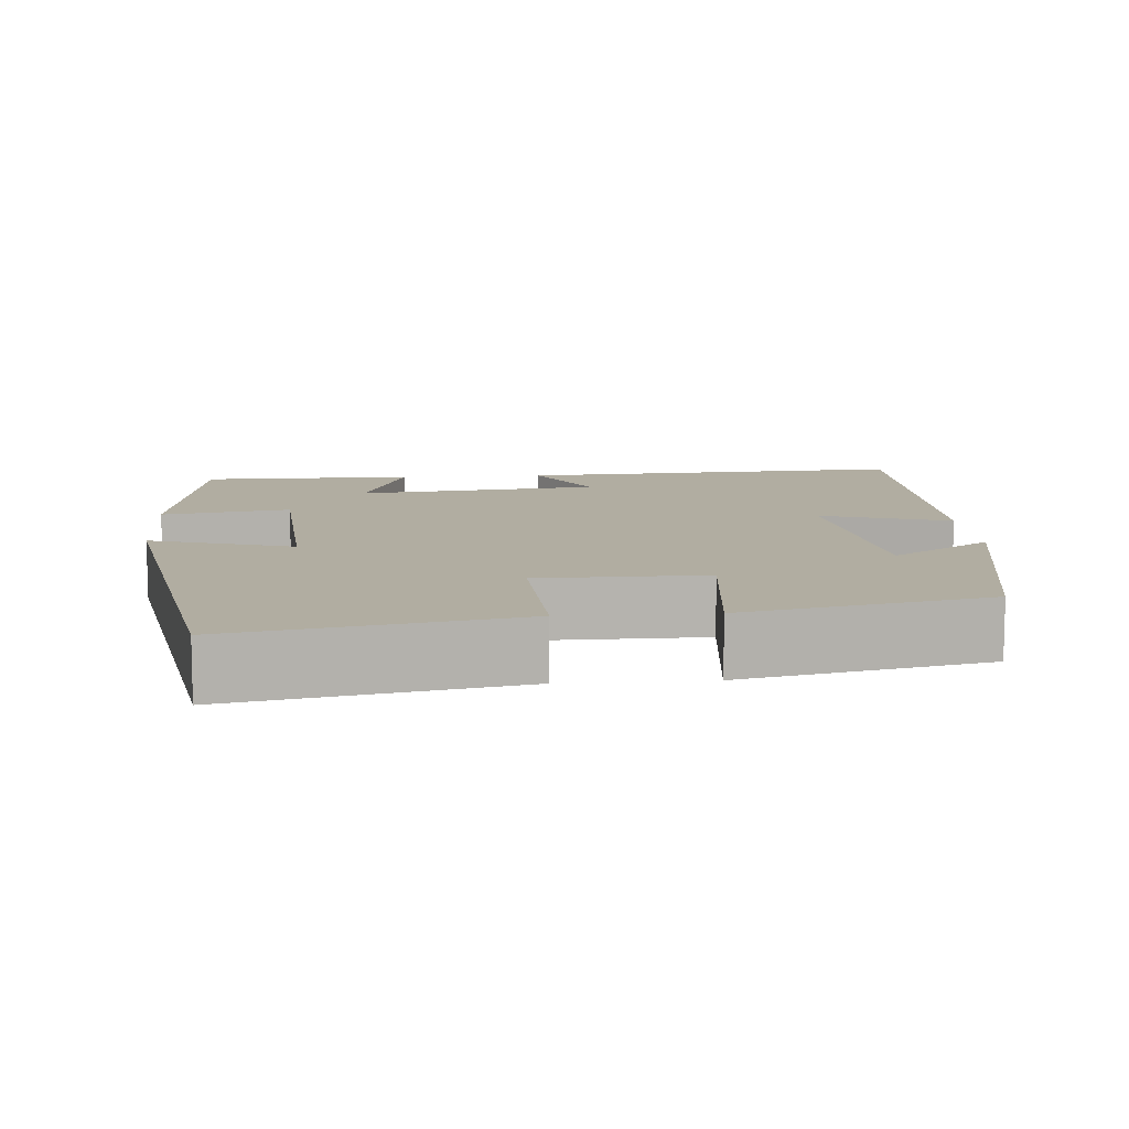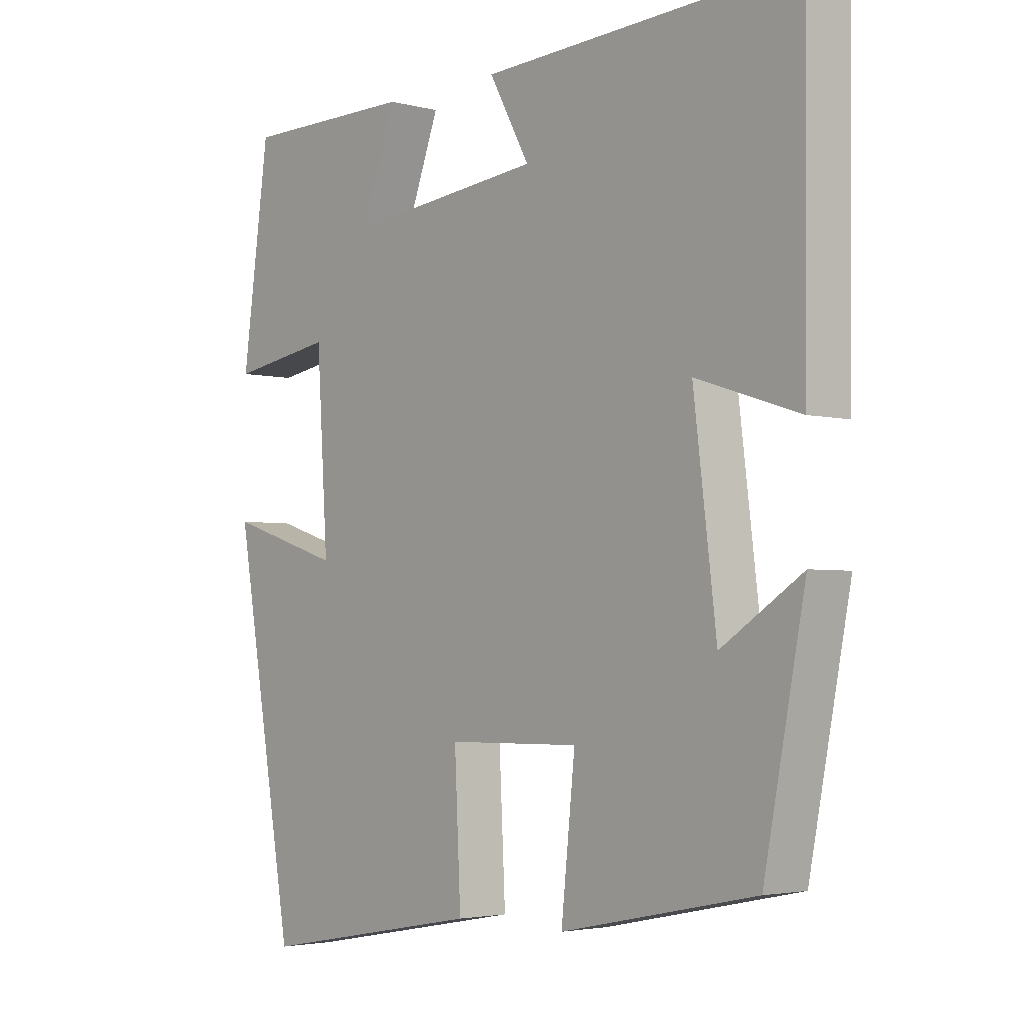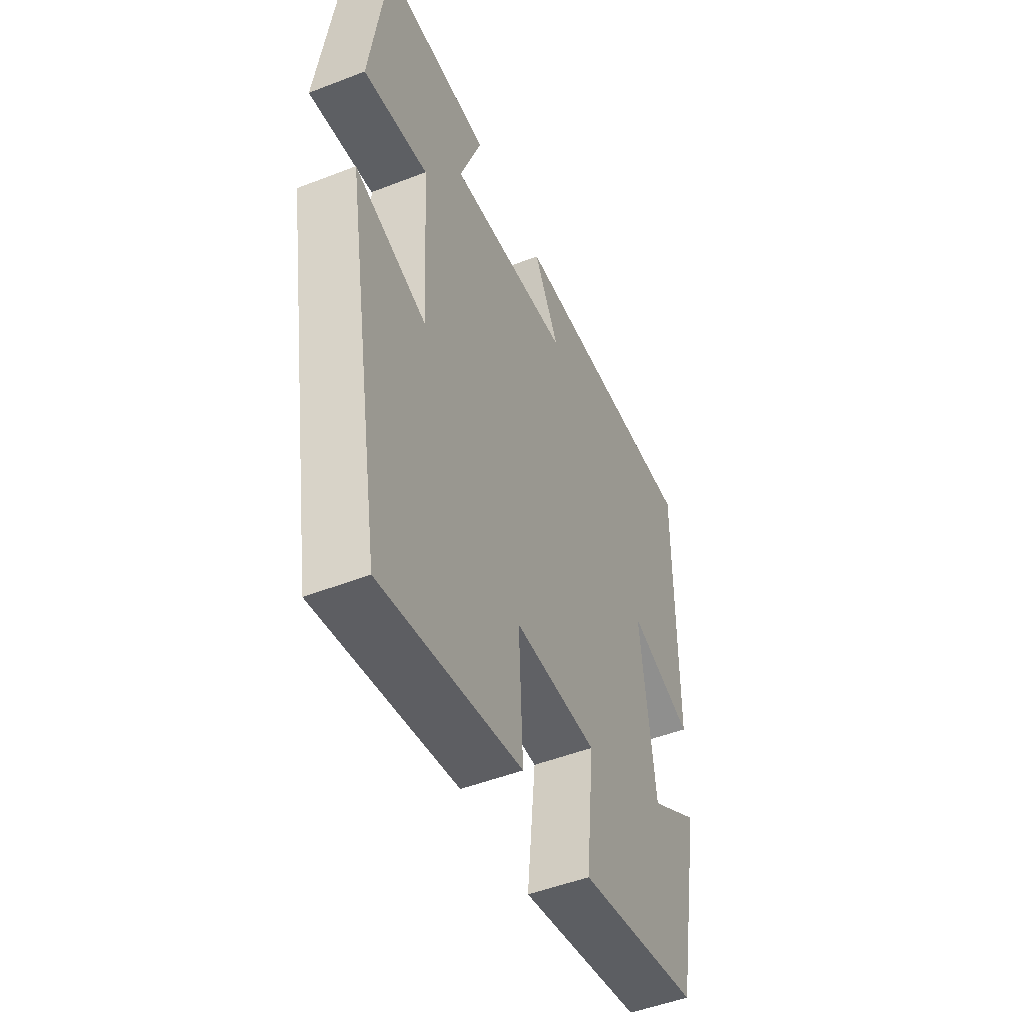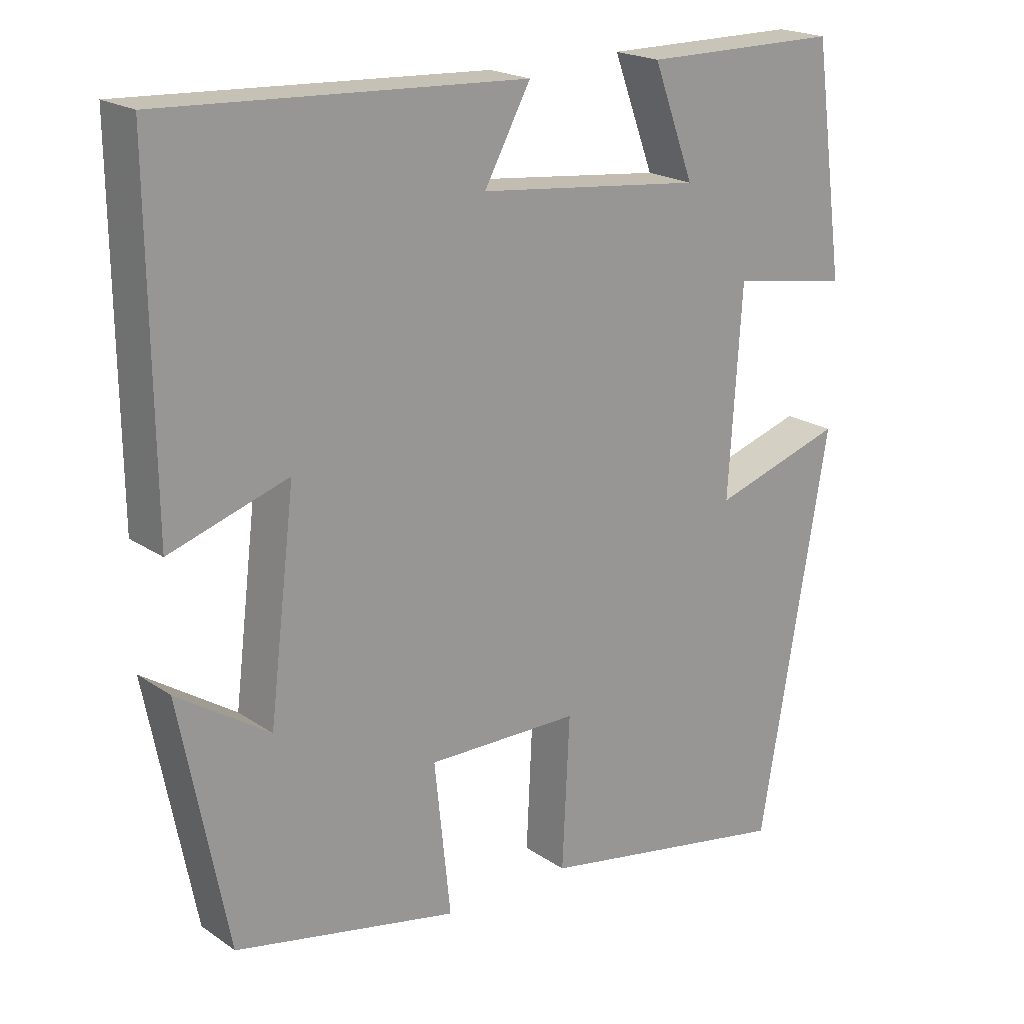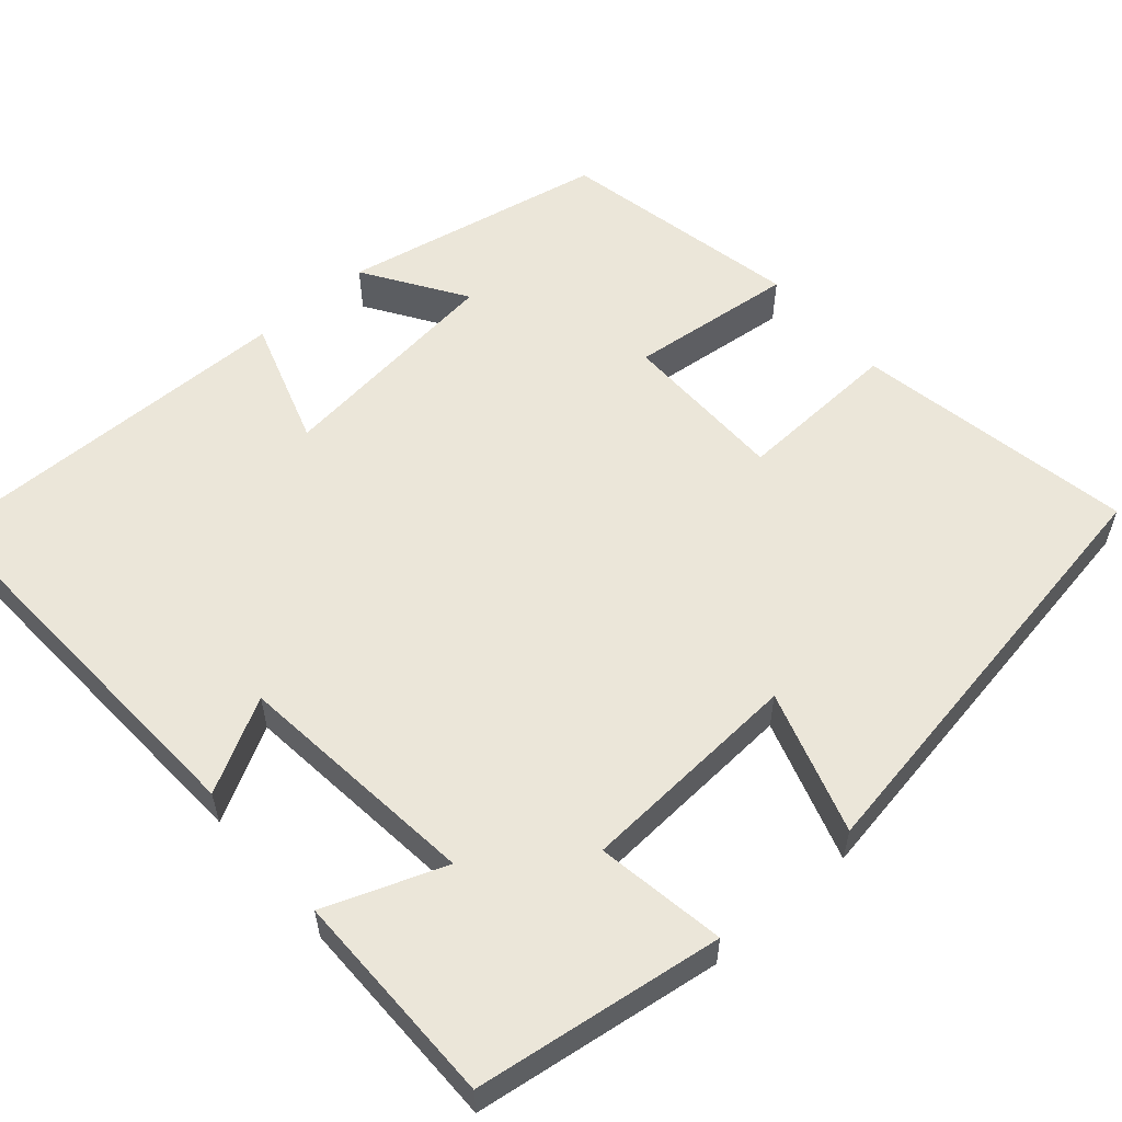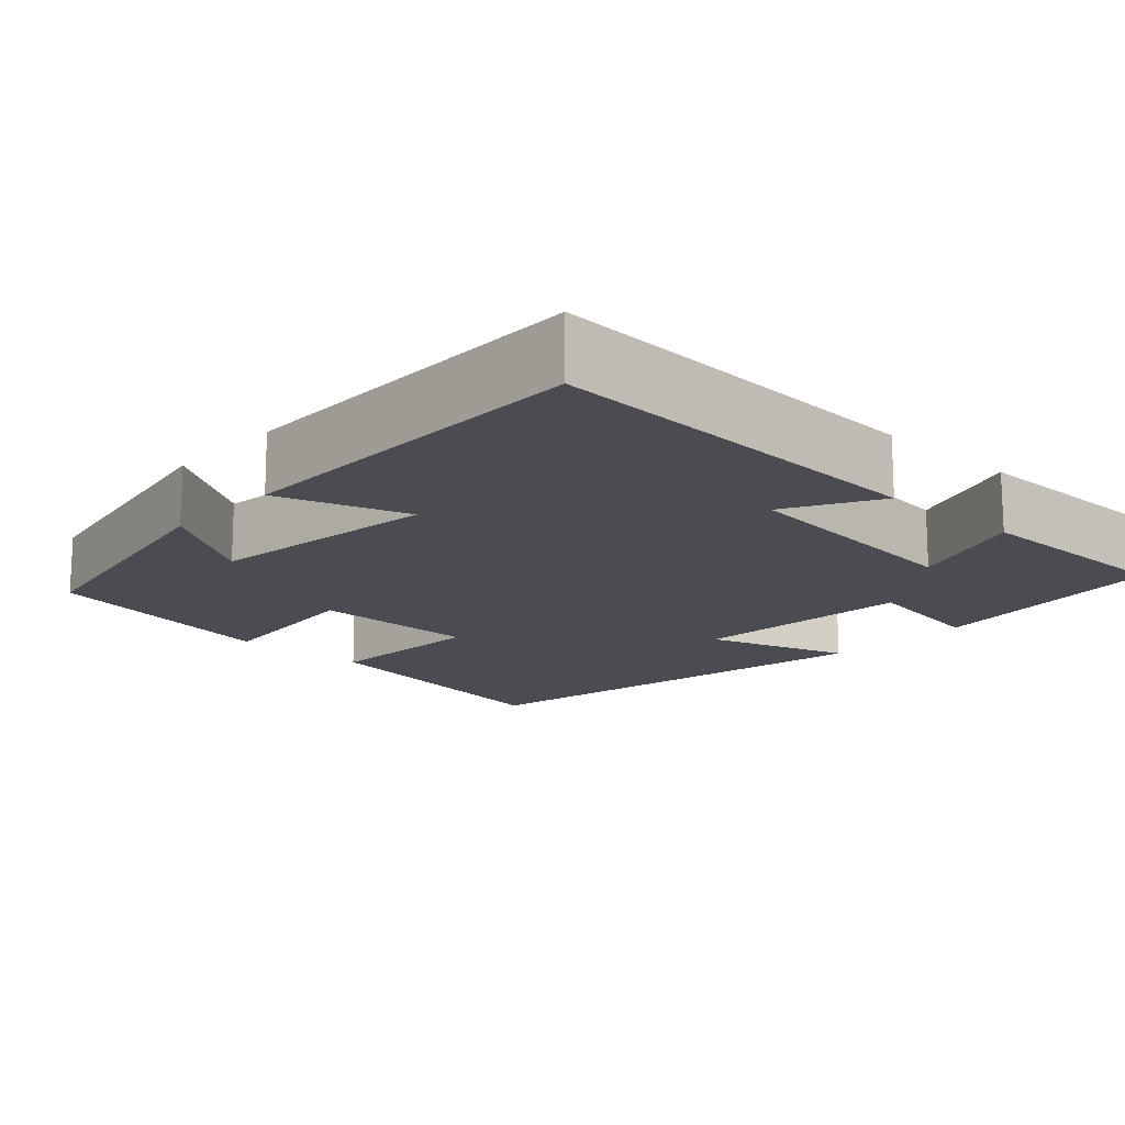
<metadata>
{"format":"obj","ext":"obj","renderer":"f3d","projection":"perspective","resolution":1024,"background":"white","views":[{"elev":10.3,"azim":175.5,"up":"+Y"},{"elev":-3.3,"azim":-131.1,"up":"+Z"},{"elev":-49.7,"azim":113.2,"up":"+Z"},{"elev":20.3,"azim":-39.3,"up":"+Z"},{"elev":56.7,"azim":49.1,"up":"+Y"},{"elev":-15.4,"azim":-42.8,"up":"+Y"}]}
</metadata>
<code>
v -0.435 0.07 -0.436
v -0.5 0.07 -0.101
v -0.373 0.07 -0.184
v -0.337 0.07 0.11
v -0.5 0.07 0.057
v -0.504 0.07 0.526
v -0.005 0.07 0.5
v -0.069 0.07 0.383
v 0.241 0.07 0.349
v 0.185 0.07 0.5
v 0.457 0.07 0.499
v 0.5 0.07 0.186
v 0.337 0.07 0.213
v 0.319 0.07 -0.069
v 0.5 0.07 -0.012
v 0.405 0.07 -0.565
v 0.051 0.07 -0.5
v 0.061 0.07 -0.292
v -0.149 0.07 -0.29
v -0.127 0.07 -0.5
v -0.435 0 -0.436
v -0.5 0 -0.101
v -0.373 0 -0.184
v -0.337 0 0.11
v -0.5 0 0.057
v -0.504 0 0.526
v -0.005 0 0.5
v -0.069 0 0.383
v 0.241 0 0.349
v 0.185 0 0.5
v 0.457 0 0.499
v 0.5 0 0.186
v 0.337 0 0.213
v 0.319 0 -0.069
v 0.5 0 -0.012
v 0.405 0 -0.565
v 0.051 0 -0.5
v 0.061 0 -0.292
v -0.149 0 -0.29
v -0.127 0 -0.5
f 19 20 1
f 16 17 18
f 15 16 18
f 14 15 18
f 13 14 18 19
f 11 12 13
f 10 11 13
f 9 10 13
f 13 19 1
f 9 13 1
f 8 9 1
f 6 7 8
f 5 6 8
f 4 5 8
f 3 4 8
f 1 2 3
f 1 3 8
f 21 40 39
f 38 37 36
f 38 36 35
f 38 35 34
f 39 38 34 33
f 33 32 31
f 33 31 30
f 33 30 29
f 21 39 33
f 21 33 29
f 21 29 28
f 28 27 26
f 28 26 25
f 28 25 24
f 28 24 23
f 23 22 21
f 28 23 21
f 1 21 22 2
f 2 22 23 3
f 3 23 24 4
f 4 24 25 5
f 5 25 26 6
f 6 26 27 7
f 7 27 28 8
f 8 28 29 9
f 9 29 30 10
f 10 30 31 11
f 11 31 32 12
f 12 32 33 13
f 13 33 34 14
f 14 34 35 15
f 15 35 36 16
f 16 36 37 17
f 17 37 38 18
f 18 38 39 19
f 19 39 40 20
f 20 40 21 1

</code>
